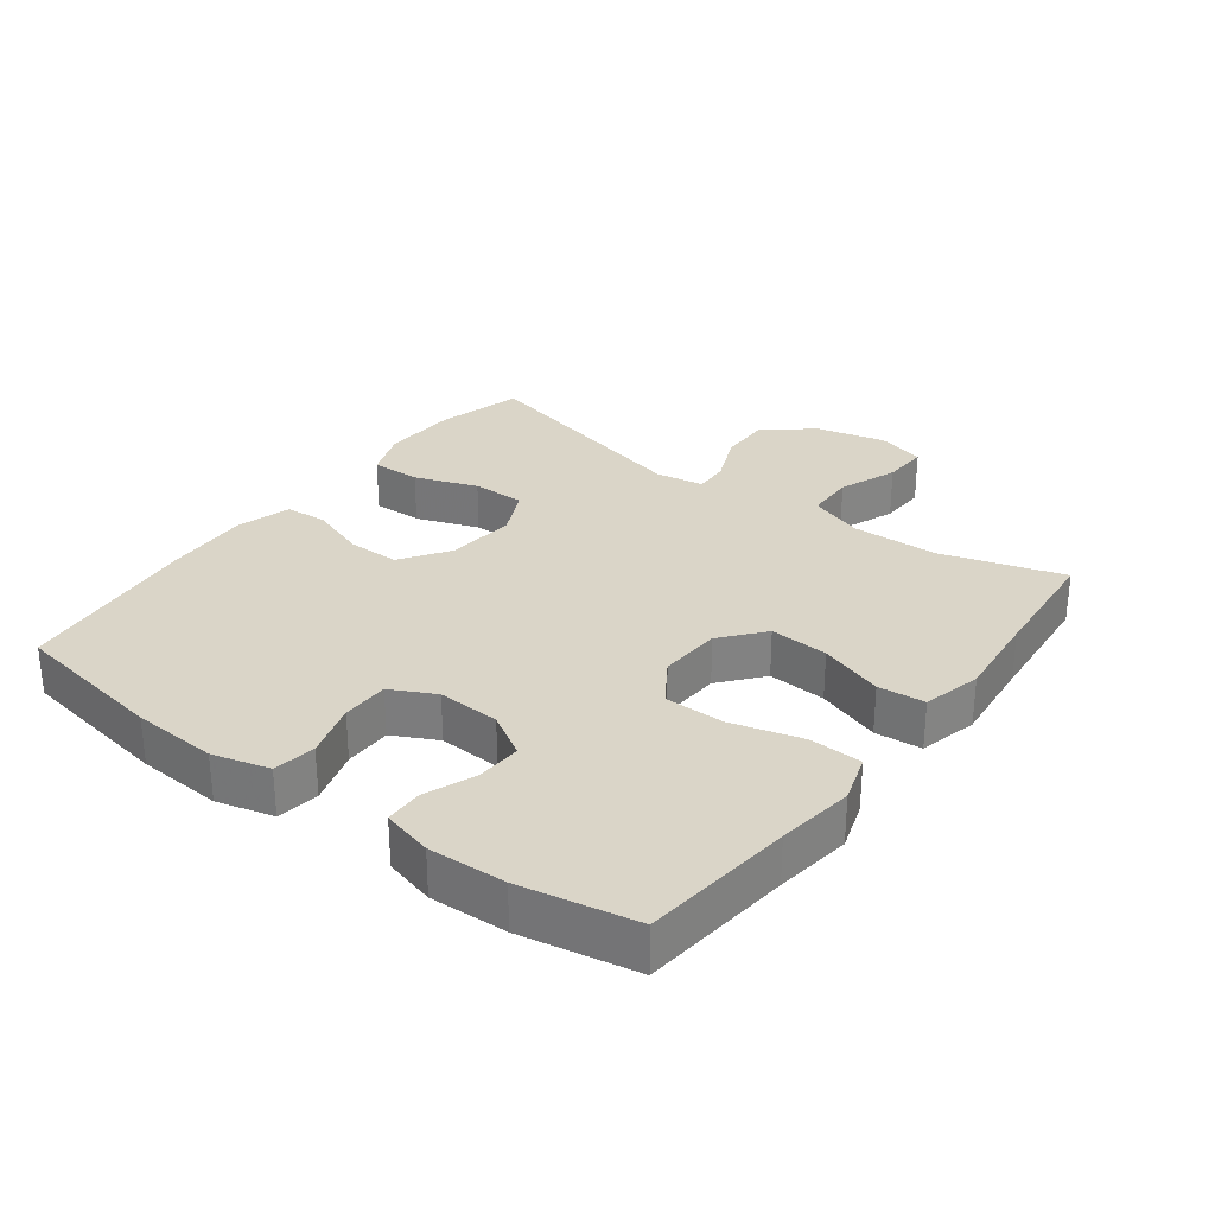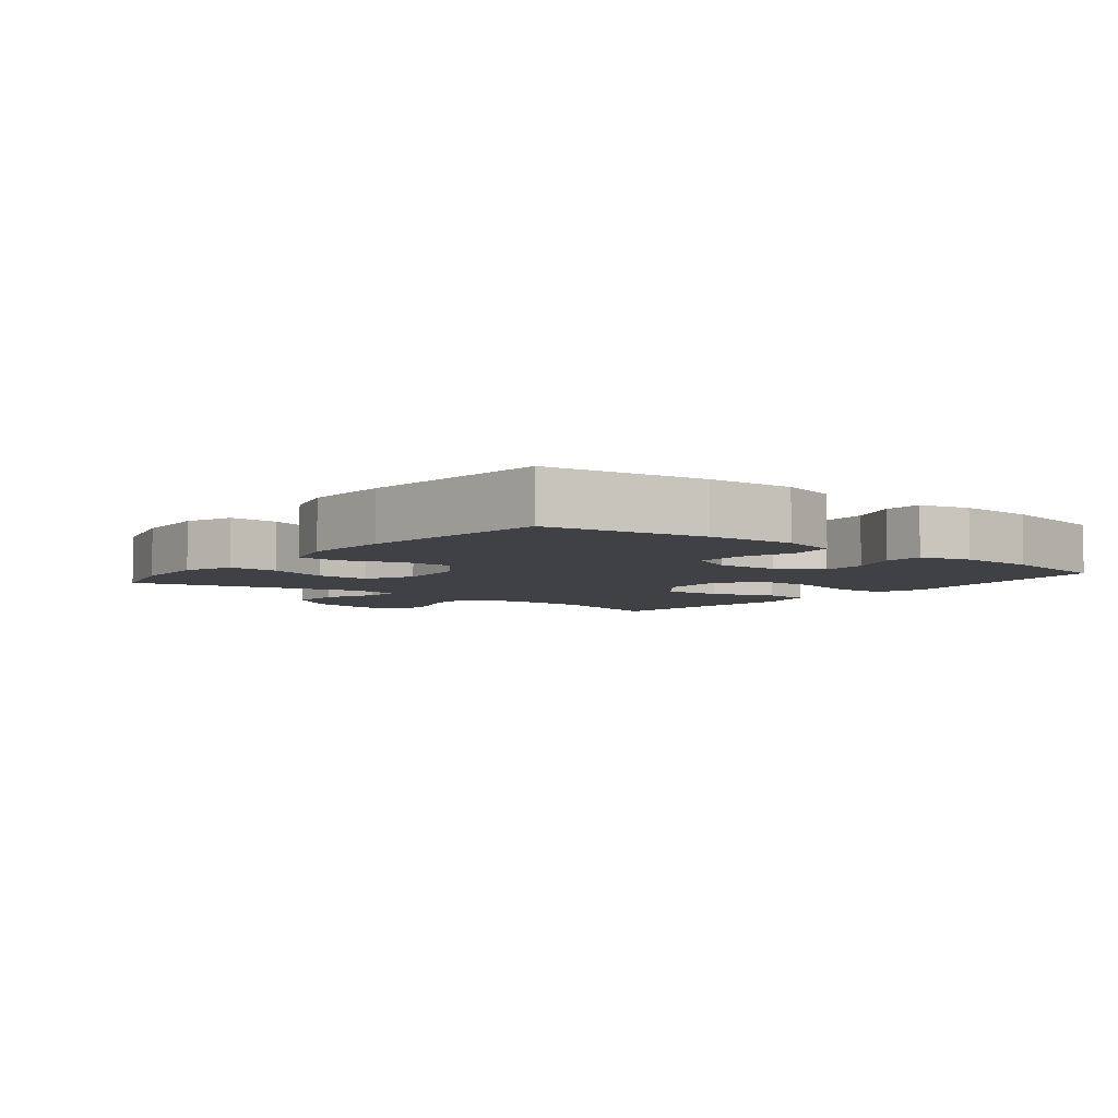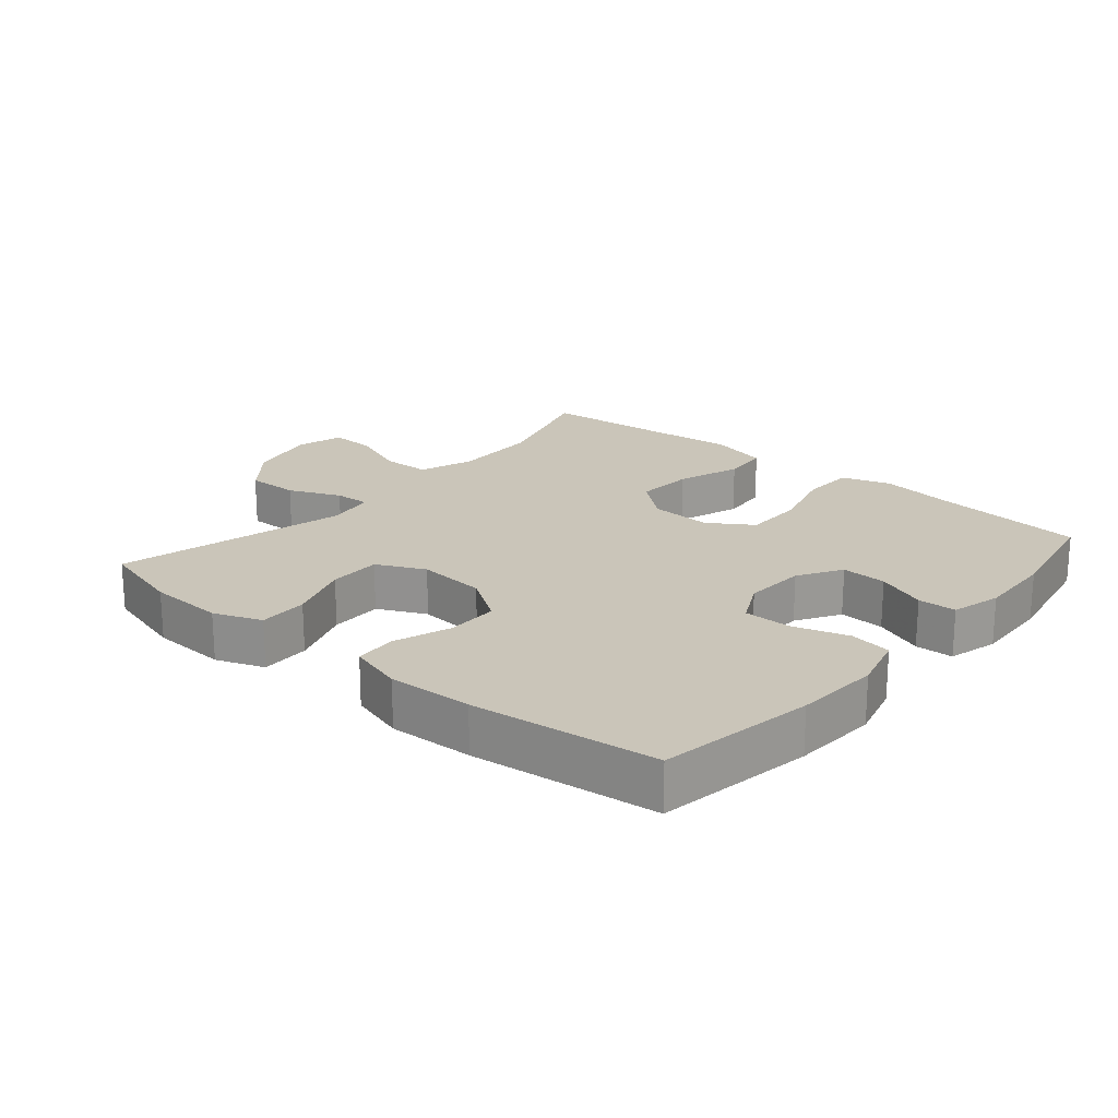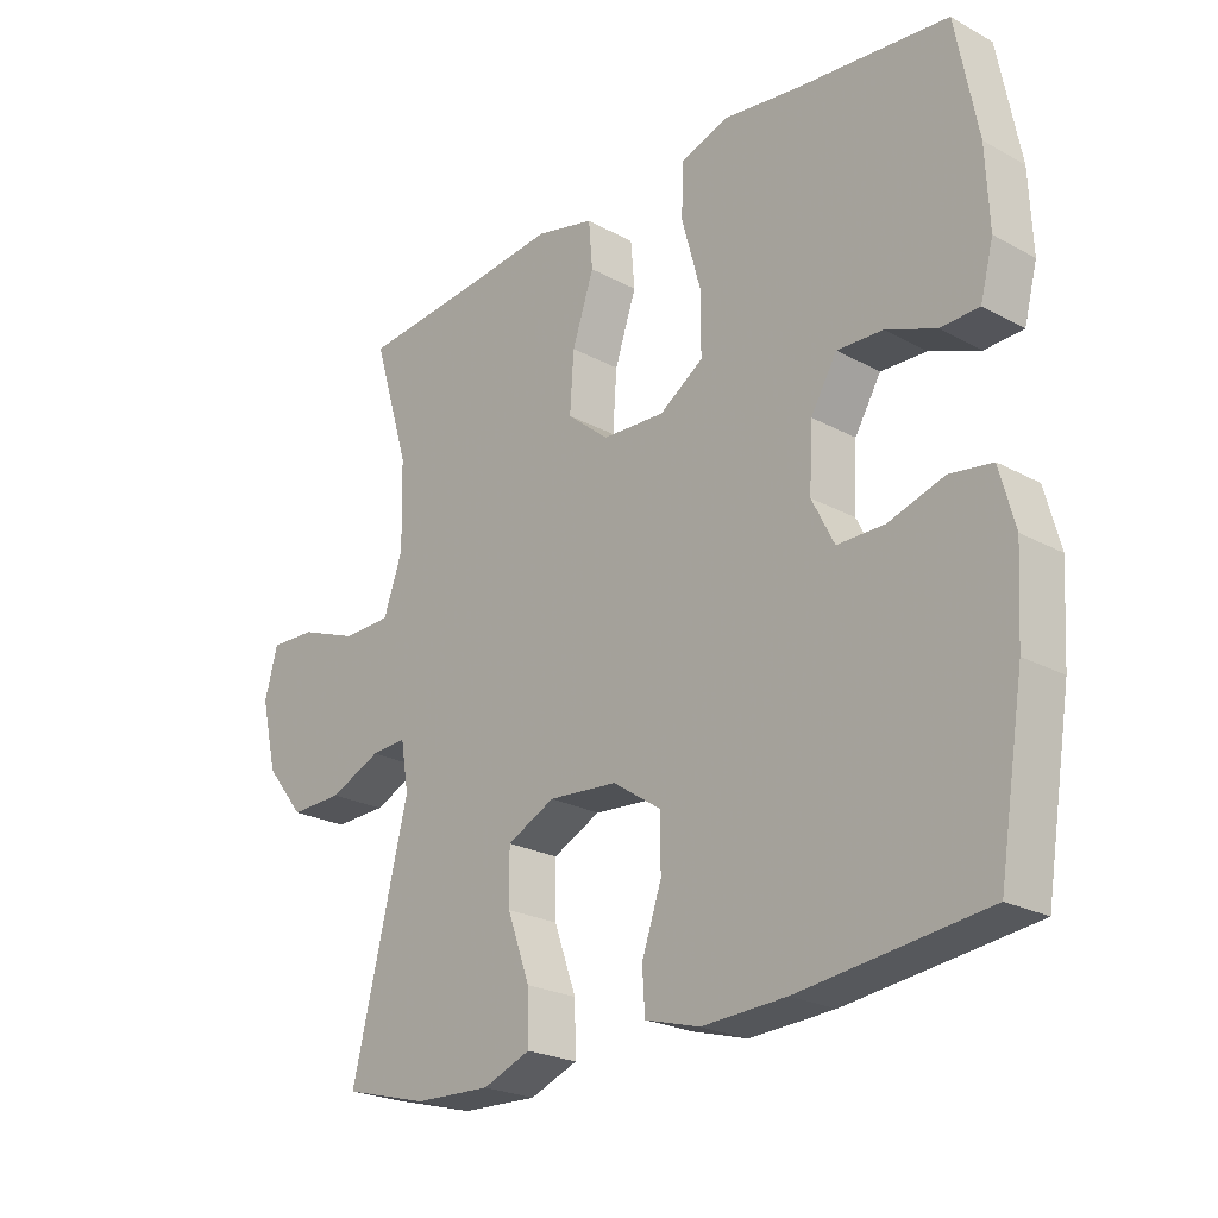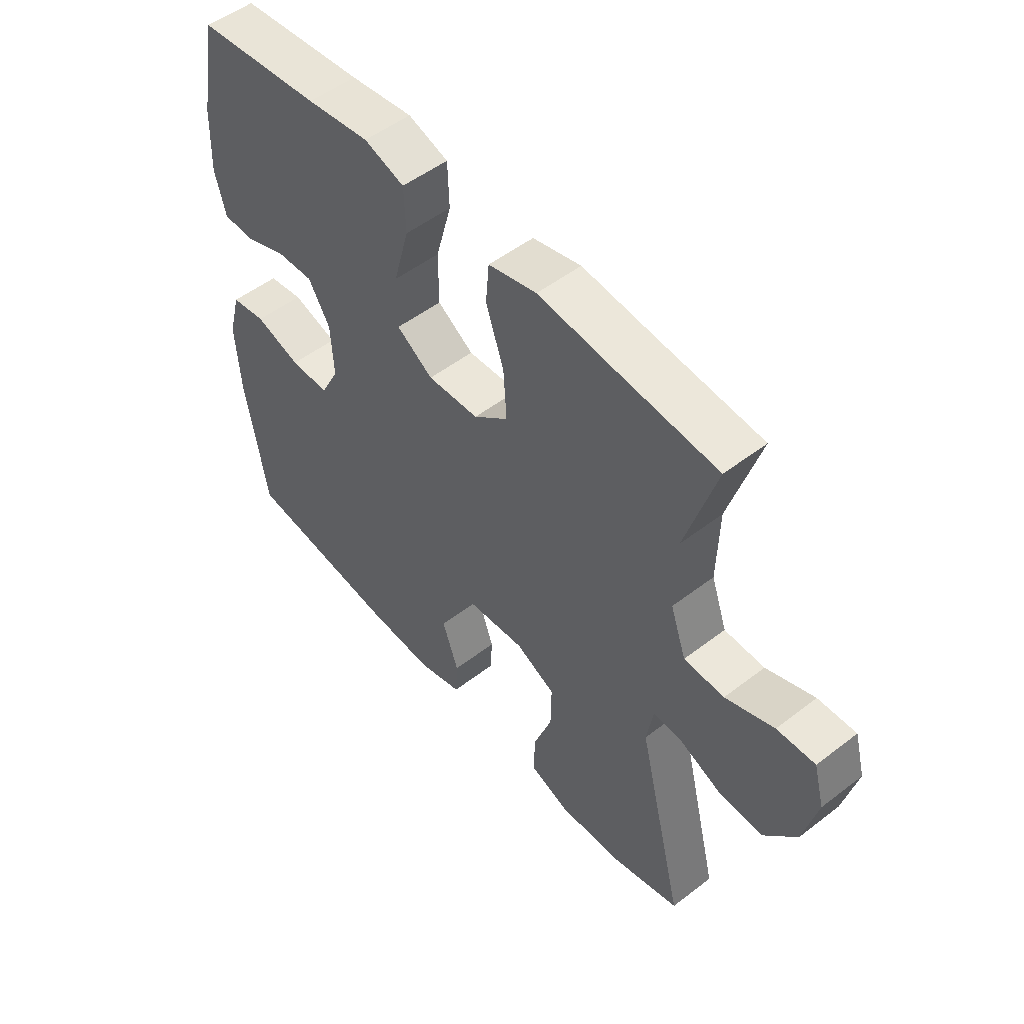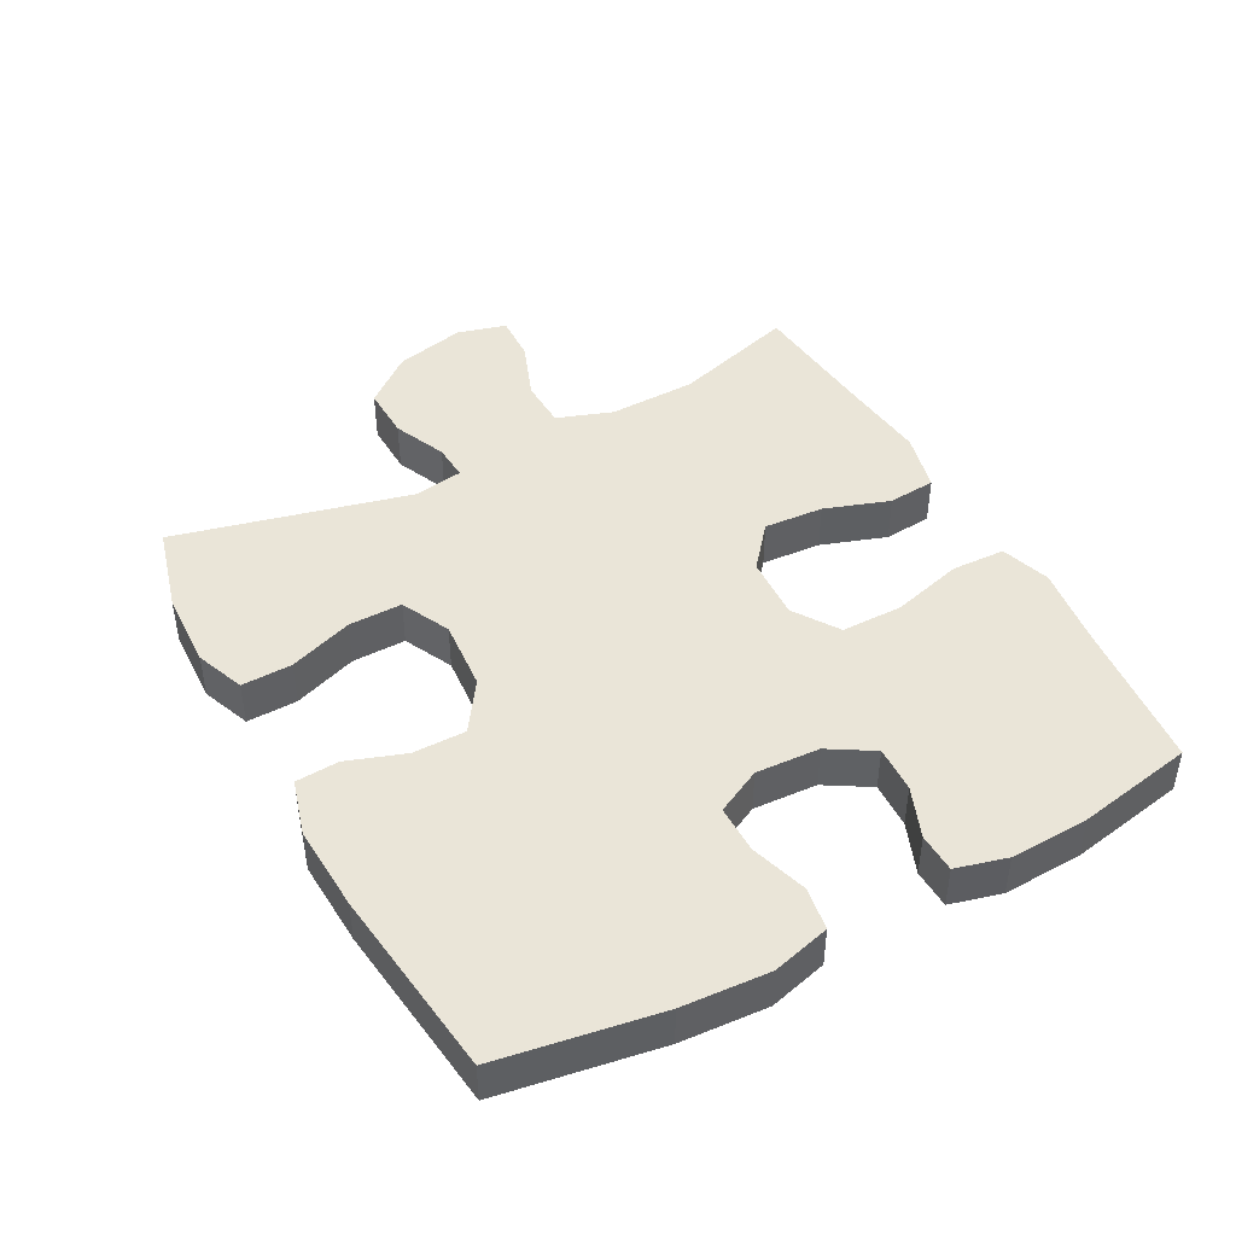
<metadata>
{"format":"obj","ext":"obj","renderer":"f3d","projection":"perspective","resolution":1024,"background":"white","views":[{"elev":29.4,"azim":-53.1,"up":"+Y"},{"elev":-5.4,"azim":-128.3,"up":"+Y"},{"elev":20.7,"azim":-139.6,"up":"+Y"},{"elev":-23.6,"azim":-132.3,"up":"+Z"},{"elev":51.8,"azim":50.2,"up":"+Z"},{"elev":44.7,"azim":-118.4,"up":"+Y"}]}
</metadata>
<code>
v -0.5 0.07 0.5
v -0.271 0.07 0.524
v -0.155 0.07 0.54
v -0.081 0.07 0.516
v -0.078 0.07 0.436
v -0.107 0.07 0.33
v -0.107 0.07 0.238
v -0.04 0.07 0.194
v 0.055 0.07 0.199
v 0.119 0.07 0.252
v 0.113 0.07 0.341
v 0.08 0.07 0.438
v 0.086 0.07 0.509
v 0.175 0.07 0.531
v 0.31 0.07 0.517
v 0.5 0.07 0.5
v 0.444 0.07 0.315
v 0.441 0.07 0.184
v 0.47 0.07 0.101
v 0.544 0.07 0.099
v 0.633 0.07 0.133
v 0.703 0.07 0.136
v 0.723 0.07 0.063
v 0.698 0.07 -0.042
v 0.639 0.07 -0.115
v 0.559 0.07 -0.113
v 0.48 0.07 -0.079
v 0.426 0.07 -0.076
v 0.414 0.07 -0.149
v 0.5 0.07 -0.5
v 0.371 0.07 -0.535
v 0.255 0.07 -0.54
v 0.182 0.07 -0.512
v 0.184 0.07 -0.437
v 0.218 0.07 -0.342
v 0.219 0.07 -0.262
v 0.146 0.07 -0.227
v 0.041 0.07 -0.236
v -0.033 0.07 -0.286
v -0.033 0.07 -0.365
v -0.003 0.07 -0.451
v -0.007 0.07 -0.515
v -0.09 0.07 -0.539
v -0.218 0.07 -0.533
v -0.5 0.07 -0.5
v -0.539 0.07 -0.263
v -0.547 0.07 -0.134
v -0.524 0.07 -0.048
v -0.46 0.07 -0.038
v -0.376 0.07 -0.064
v -0.304 0.07 -0.064
v -0.27 0.07 0.003
v -0.275 0.07 0.098
v -0.315 0.07 0.164
v -0.384 0.07 0.161
v -0.46 0.07 0.131
v -0.518 0.07 0.133
v -0.538 0.07 0.209
v -0.533 0.07 0.326
v -0.5 0 0.5
v -0.271 0 0.524
v -0.155 0 0.54
v -0.081 0 0.516
v -0.078 0 0.436
v -0.107 0 0.33
v -0.107 0 0.238
v -0.04 0 0.194
v 0.055 0 0.199
v 0.119 0 0.252
v 0.113 0 0.341
v 0.08 0 0.438
v 0.086 0 0.509
v 0.175 0 0.531
v 0.31 0 0.517
v 0.5 0 0.5
v 0.444 0 0.315
v 0.441 0 0.184
v 0.47 0 0.101
v 0.544 0 0.099
v 0.633 0 0.133
v 0.703 0 0.136
v 0.723 0 0.063
v 0.698 0 -0.042
v 0.639 0 -0.115
v 0.559 0 -0.113
v 0.48 0 -0.079
v 0.426 0 -0.076
v 0.414 0 -0.149
v 0.5 0 -0.5
v 0.371 0 -0.535
v 0.255 0 -0.54
v 0.182 0 -0.512
v 0.184 0 -0.437
v 0.218 0 -0.342
v 0.219 0 -0.262
v 0.146 0 -0.227
v 0.041 0 -0.236
v -0.033 0 -0.286
v -0.033 0 -0.365
v -0.003 0 -0.451
v -0.007 0 -0.515
v -0.09 0 -0.539
v -0.218 0 -0.533
v -0.5 0 -0.5
v -0.539 0 -0.263
v -0.547 0 -0.134
v -0.524 0 -0.048
v -0.46 0 -0.038
v -0.376 0 -0.064
v -0.304 0 -0.064
v -0.27 0 0.003
v -0.275 0 0.098
v -0.315 0 0.164
v -0.384 0 0.161
v -0.46 0 0.131
v -0.518 0 0.133
v -0.538 0 0.209
v -0.533 0 0.326
f 59 1 2
f 58 59 2
f 57 58 2
f 56 57 2
f 55 56 2
f 4 5 6
f 3 4 6
f 2 3 6
f 55 2 6
f 54 55 6
f 53 54 6 7
f 52 53 7 8
f 51 52 8 9
f 48 49 50
f 47 48 50
f 46 47 50
f 45 46 50
f 44 45 50
f 43 44 50
f 42 43 50
f 41 42 50
f 40 41 50
f 39 40 50 51
f 38 39 51 9
f 33 34 35
f 32 33 35
f 31 32 35
f 30 31 35
f 29 30 35
f 28 29 35 36
f 25 26 27
f 24 25 27
f 23 24 27
f 22 23 27
f 21 22 27
f 20 21 27
f 19 20 27 28
f 28 36 37
f 19 28 37
f 18 19 37
f 15 16 17
f 15 17 18
f 14 15 18
f 13 14 18
f 12 13 18
f 11 12 18
f 38 9 10
f 37 38 10
f 18 37 10
f 10 11 18
f 61 60 118
f 61 118 117
f 61 117 116
f 61 116 115
f 61 115 114
f 65 64 63
f 65 63 62
f 65 62 61
f 65 61 114
f 65 114 113
f 66 65 113 112
f 67 66 112 111
f 68 67 111 110
f 109 108 107
f 109 107 106
f 109 106 105
f 109 105 104
f 109 104 103
f 109 103 102
f 109 102 101
f 109 101 100
f 109 100 99
f 110 109 99 98
f 68 110 98 97
f 94 93 92
f 94 92 91
f 94 91 90
f 94 90 89
f 94 89 88
f 95 94 88 87
f 86 85 84
f 86 84 83
f 86 83 82
f 86 82 81
f 86 81 80
f 86 80 79
f 87 86 79 78
f 96 95 87
f 96 87 78
f 96 78 77
f 76 75 74
f 77 76 74
f 77 74 73
f 77 73 72
f 77 72 71
f 77 71 70
f 69 68 97
f 69 97 96
f 69 96 77
f 77 70 69
f 1 60 61 2
f 2 61 62 3
f 3 62 63 4
f 4 63 64 5
f 5 64 65 6
f 6 65 66 7
f 7 66 67 8
f 8 67 68 9
f 9 68 69 10
f 10 69 70 11
f 11 70 71 12
f 12 71 72 13
f 13 72 73 14
f 14 73 74 15
f 15 74 75 16
f 16 75 76 17
f 17 76 77 18
f 18 77 78 19
f 19 78 79 20
f 20 79 80 21
f 21 80 81 22
f 22 81 82 23
f 23 82 83 24
f 24 83 84 25
f 25 84 85 26
f 26 85 86 27
f 27 86 87 28
f 28 87 88 29
f 29 88 89 30
f 30 89 90 31
f 31 90 91 32
f 32 91 92 33
f 33 92 93 34
f 34 93 94 35
f 35 94 95 36
f 36 95 96 37
f 37 96 97 38
f 38 97 98 39
f 39 98 99 40
f 40 99 100 41
f 41 100 101 42
f 42 101 102 43
f 43 102 103 44
f 44 103 104 45
f 45 104 105 46
f 46 105 106 47
f 47 106 107 48
f 48 107 108 49
f 49 108 109 50
f 50 109 110 51
f 51 110 111 52
f 52 111 112 53
f 53 112 113 54
f 54 113 114 55
f 55 114 115 56
f 56 115 116 57
f 57 116 117 58
f 58 117 118 59
f 59 118 60 1

</code>
